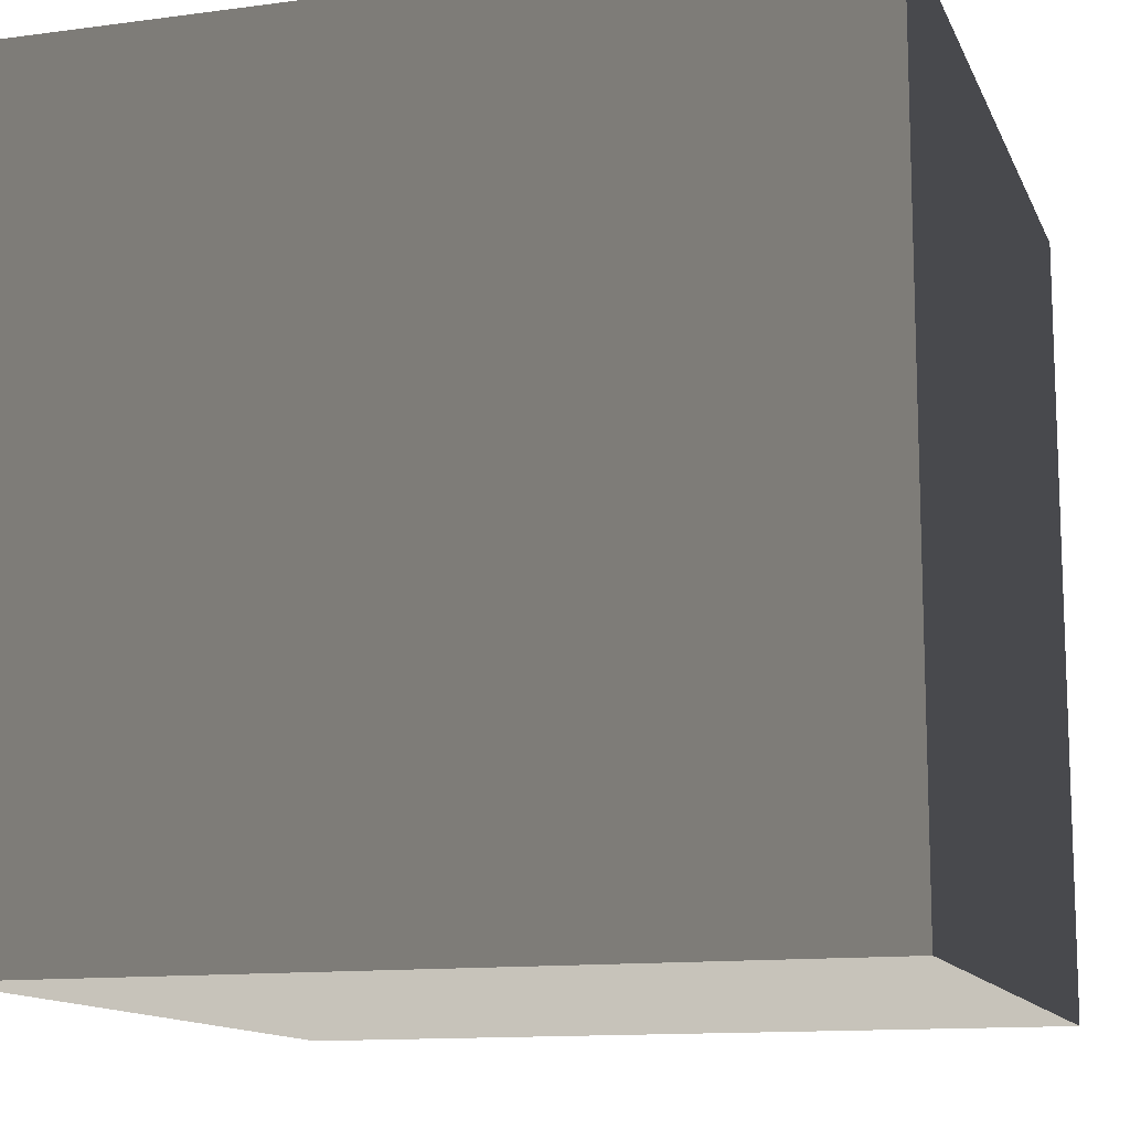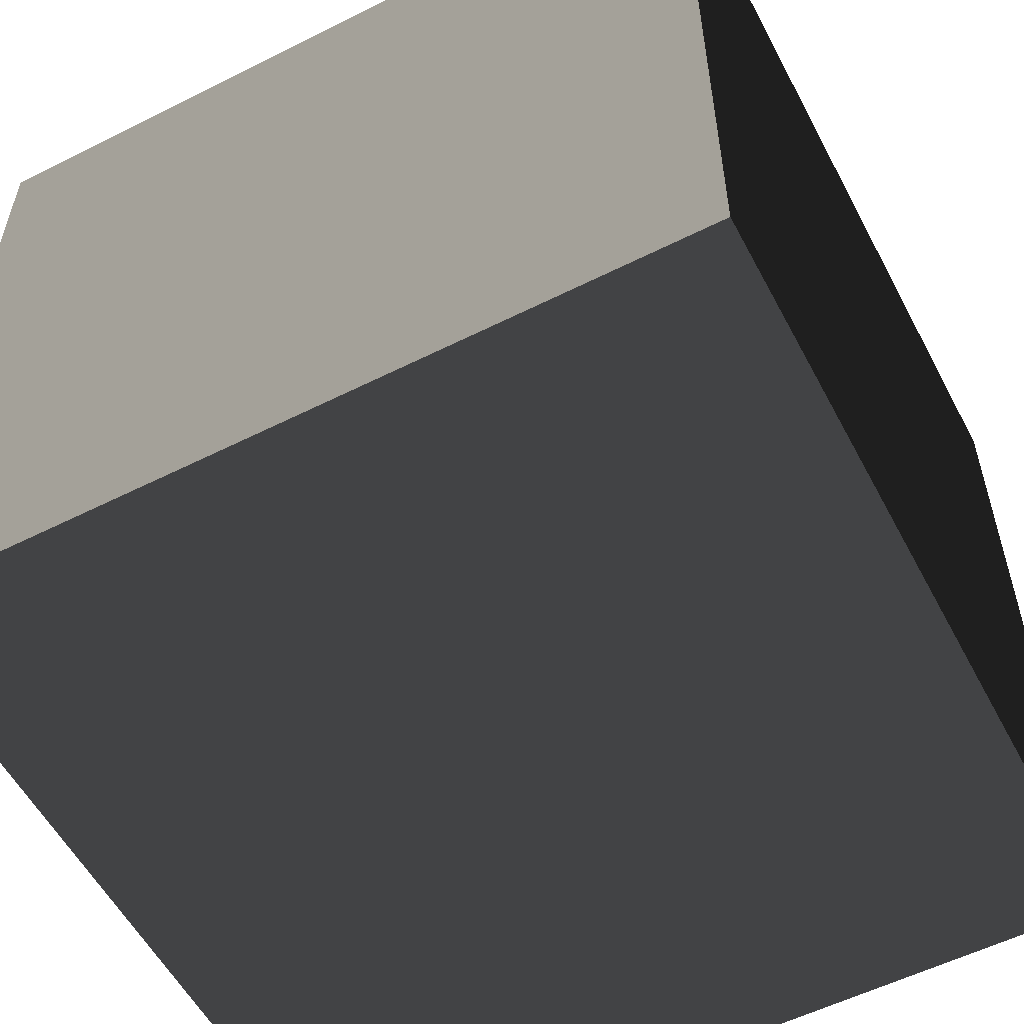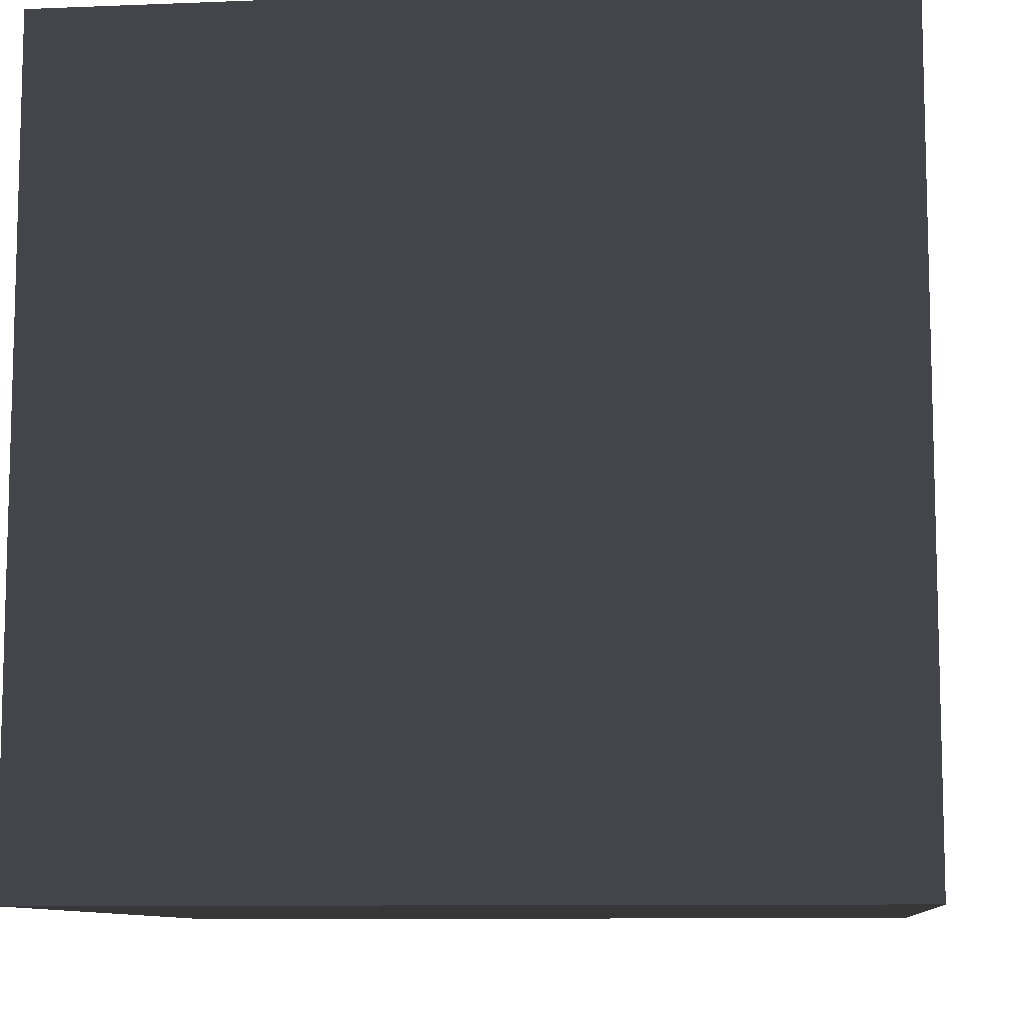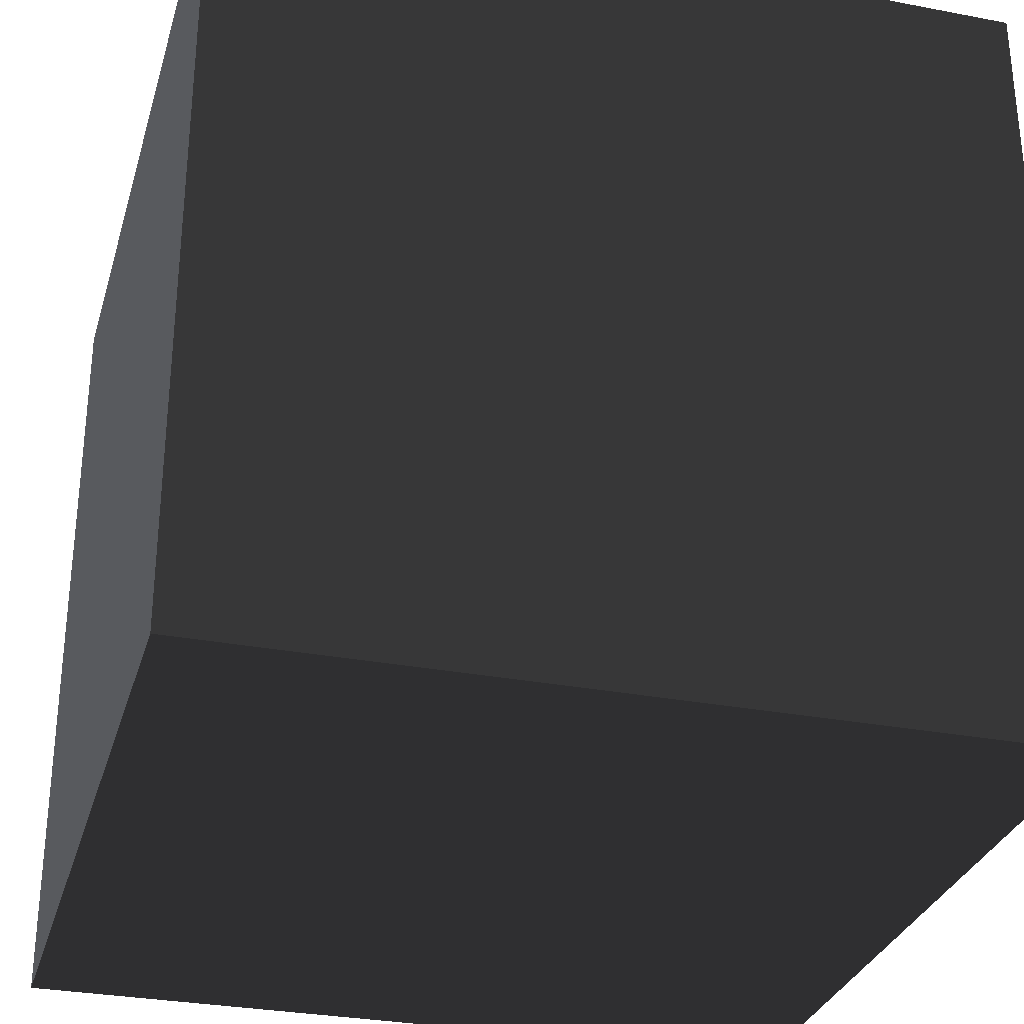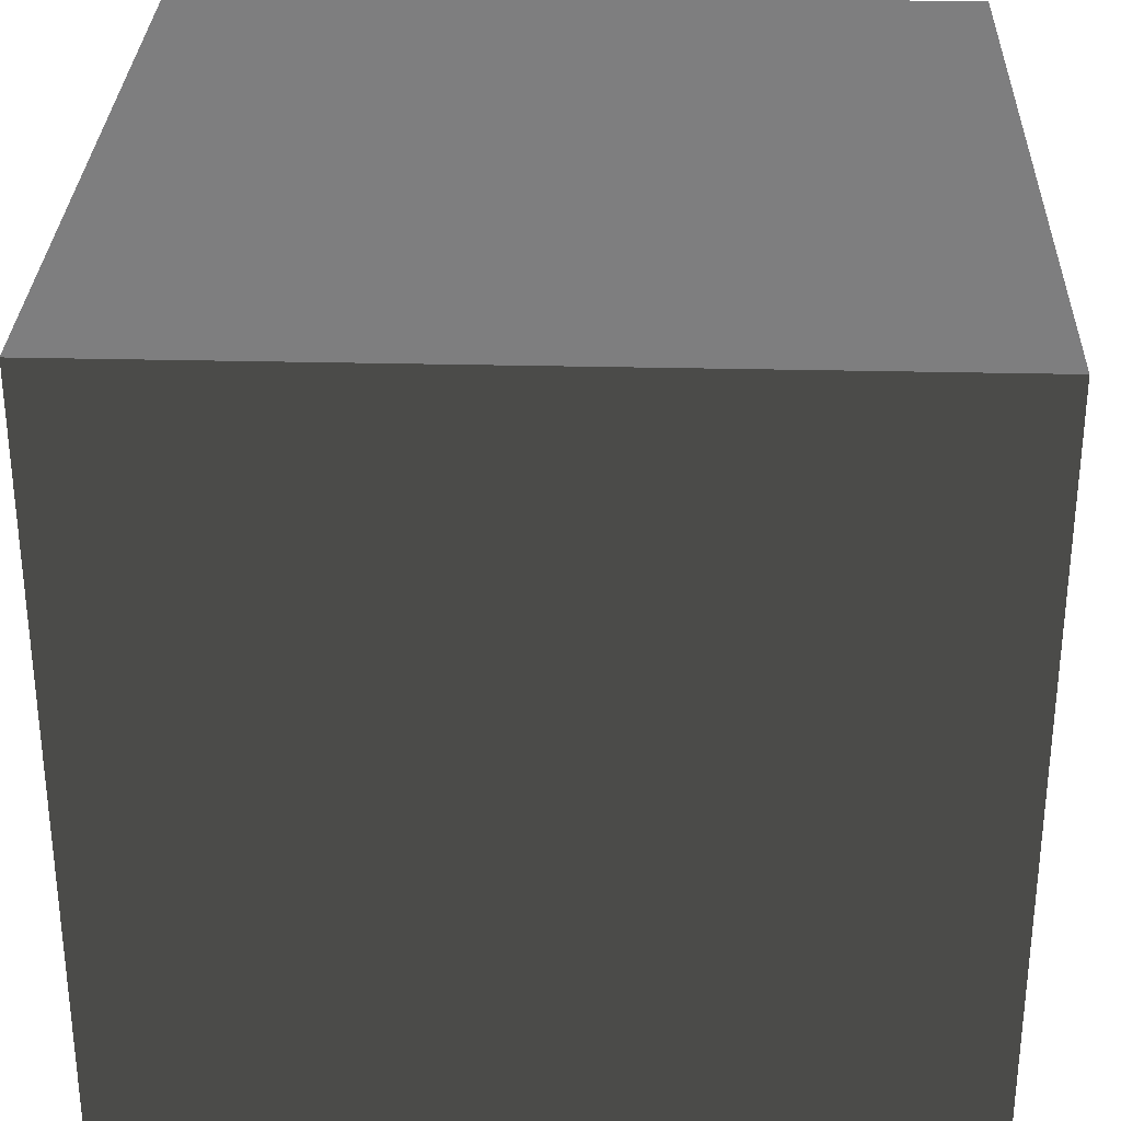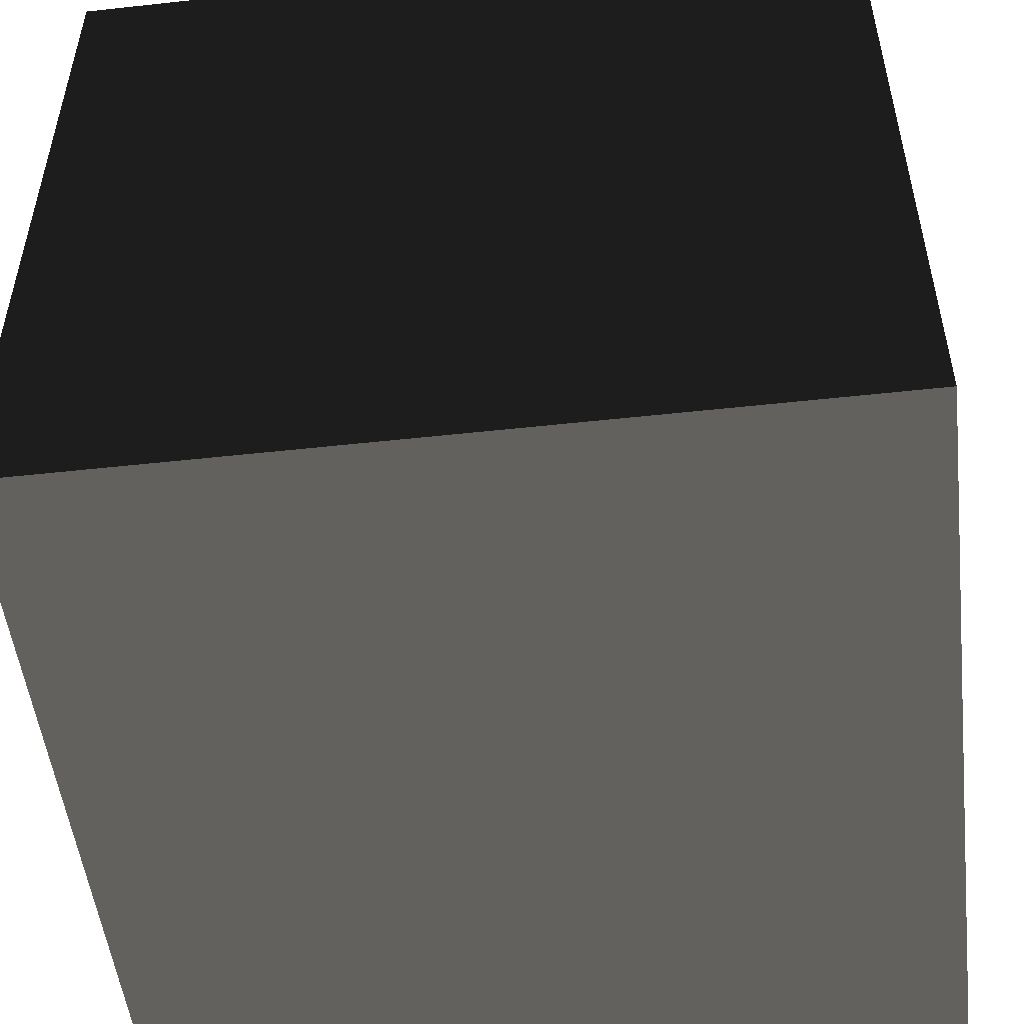
<metadata>
{"format":"obj","ext":"obj","renderer":"f3d","projection":"perspective","resolution":1024,"background":"white","views":[{"elev":-12.7,"azim":107.2,"up":"+Y"},{"elev":-56.3,"azim":-152.3,"up":"+Z"},{"elev":-9.5,"azim":-174.0,"up":"+Y"},{"elev":-30.6,"azim":-105.4,"up":"+Y"},{"elev":30.4,"azim":-88.0,"up":"+Y"},{"elev":-51.5,"azim":-83.2,"up":"+Z"}]}
</metadata>
<code>
v -0.05 -0.05 -8.517e-08
v 0.05 -0.05 -1.001e-07
v 0.05 0.05 -1.001e-07
v -0.05 0.05 -8.517e-08
v -0.05 -0.05 0.1
v -0.05 0.05 0.1
v 0.05 0.05 0.1
v 0.05 -0.05 0.1
v -0.05 -0.05 -8.517e-08
v -0.05 -0.05 0.1
v 0.05 -0.05 0.1
v 0.05 -0.05 -1.001e-07
v 0.05 -0.05 -1.001e-07
v 0.05 -0.05 0.1
v 0.05 0.05 0.1
v 0.05 0.05 -1.001e-07
v 0.05 0.05 -1.001e-07
v 0.05 0.05 0.1
v -0.05 0.05 0.1
v -0.05 0.05 -8.517e-08
v -0.05 0.05 -8.517e-08
v -0.05 0.05 0.1
v -0.05 -0.05 0.1
v -0.05 -0.05 -8.517e-08
g Crate_(94)_22338_700
f 1 3 2
f 1 4 3
f 5 7 6
f 5 8 7
f 9 11 10
f 9 12 11
f 13 15 14
f 13 16 15
f 17 19 18
f 17 20 19
f 21 23 22
f 21 24 23

</code>
